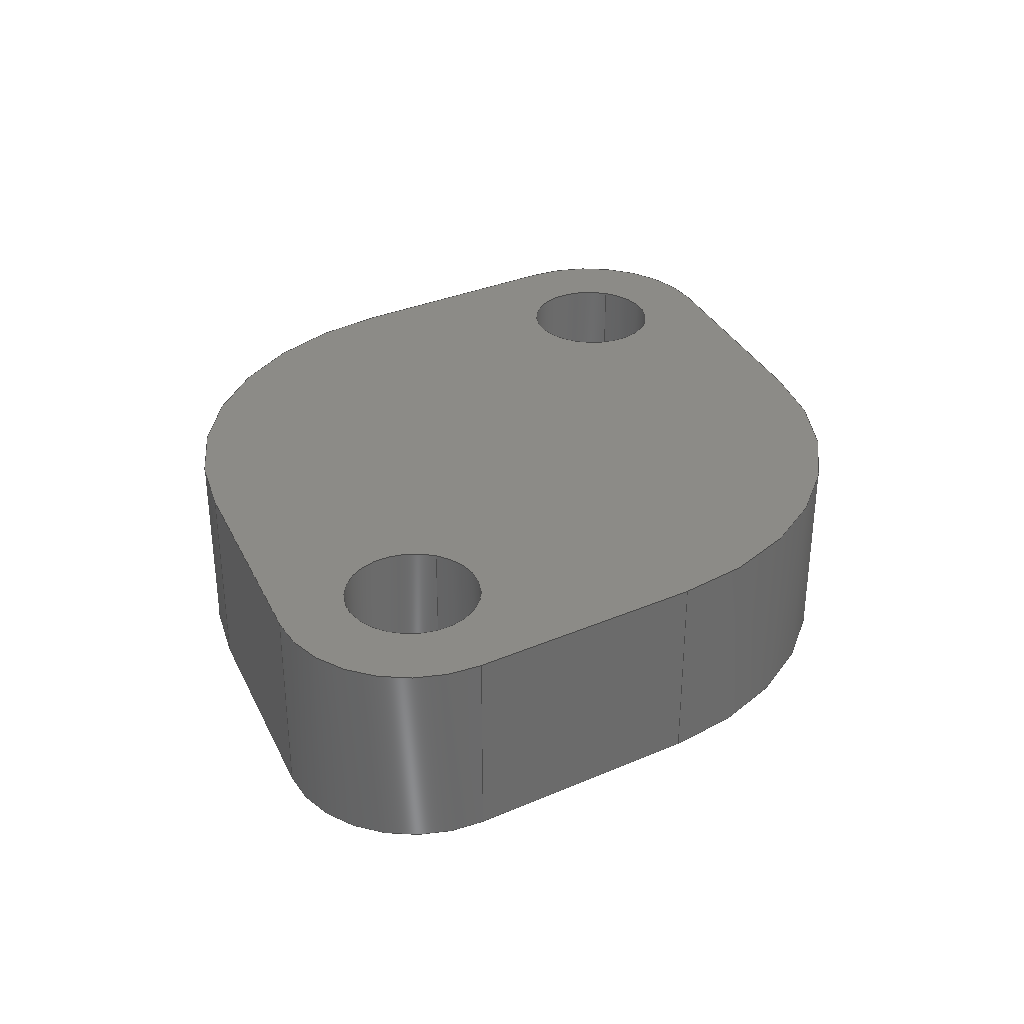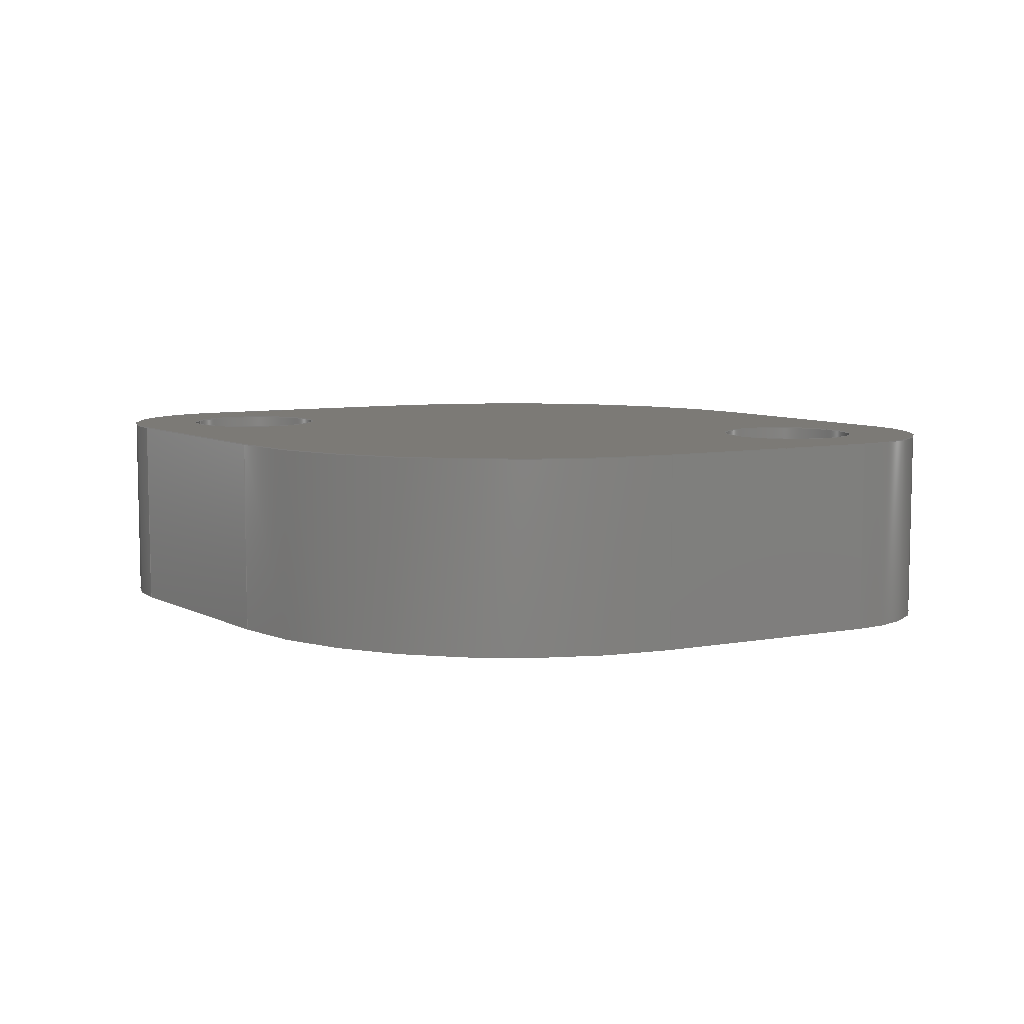
<metadata>
{"format":"step","ext":"stp","renderer":"f3d","projection":"perspective","resolution":1024,"background":"white","views":[{"elev":33.1,"azim":108.4,"up":"+Y"},{"elev":7.7,"azim":13.5,"up":"+Y"}]}
</metadata>
<code>
ISO-10303-21;
DATA;
#1=MECHANICAL_DESIGN_GEOMETRIC_PRESENTATION_REPRESENTATION('',(#4),#418);
#2=SHAPE_REPRESENTATION_RELATIONSHIP('SRR','None',#425,#3);
#3=ADVANCED_BREP_SHAPE_REPRESENTATION('',(#5),#417);
#4=STYLED_ITEM('',(#434),#5);
#5=MANIFOLD_SOLID_BREP('Solid1',#230);
#6=FACE_BOUND('',#39,.T.);
#7=FACE_BOUND('',#40,.T.);
#8=FACE_BOUND('',#42,.T.);
#9=FACE_BOUND('',#43,.T.);
#10=PLANE('',#258);
#11=PLANE('',#262);
#12=PLANE('',#266);
#13=PLANE('',#270);
#14=PLANE('',#274);
#15=PLANE('',#275);
#16=FACE_OUTER_BOUND('',#28,.T.);
#17=FACE_OUTER_BOUND('',#29,.T.);
#18=FACE_OUTER_BOUND('',#30,.T.);
#19=FACE_OUTER_BOUND('',#31,.T.);
#20=FACE_OUTER_BOUND('',#32,.T.);
#21=FACE_OUTER_BOUND('',#33,.T.);
#22=FACE_OUTER_BOUND('',#34,.T.);
#23=FACE_OUTER_BOUND('',#35,.T.);
#24=FACE_OUTER_BOUND('',#36,.T.);
#25=FACE_OUTER_BOUND('',#37,.T.);
#26=FACE_OUTER_BOUND('',#38,.T.);
#27=FACE_OUTER_BOUND('',#41,.T.);
#28=EDGE_LOOP('',(#148,#149,#150,#151,#152));
#29=EDGE_LOOP('',(#153,#154,#155,#156,#157));
#30=EDGE_LOOP('',(#158,#159,#160,#161));
#31=EDGE_LOOP('',(#162,#163,#164,#165));
#32=EDGE_LOOP('',(#166,#167,#168,#169));
#33=EDGE_LOOP('',(#170,#171,#172,#173));
#34=EDGE_LOOP('',(#174,#175,#176,#177));
#35=EDGE_LOOP('',(#178,#179,#180,#181));
#36=EDGE_LOOP('',(#182,#183,#184,#185));
#37=EDGE_LOOP('',(#186,#187,#188,#189));
#38=EDGE_LOOP('',(#190,#191,#192,#193,#194,#195,#196,#197));
#39=EDGE_LOOP('',(#198));
#40=EDGE_LOOP('',(#199));
#41=EDGE_LOOP('',(#200,#201,#202,#203,#204,#205,#206,#207));
#42=EDGE_LOOP('',(#208,#209));
#43=EDGE_LOOP('',(#210,#211));
#44=LINE('',#355,#62);
#45=LINE('',#363,#63);
#46=LINE('',#368,#64);
#47=LINE('',#370,#65);
#48=LINE('',#372,#66);
#49=LINE('',#373,#67);
#50=LINE('',#379,#68);
#51=LINE('',#382,#69);
#52=LINE('',#384,#70);
#53=LINE('',#385,#71);
#54=LINE('',#391,#72);
#55=LINE('',#394,#73);
#56=LINE('',#396,#74);
#57=LINE('',#397,#75);
#58=LINE('',#403,#76);
#59=LINE('',#406,#77);
#60=LINE('',#408,#78);
#61=LINE('',#409,#79);
#62=VECTOR('',#284,1.75);
#63=VECTOR('',#293,1.75);
#64=VECTOR('',#298,10);
#65=VECTOR('',#299,10);
#66=VECTOR('',#300,10);
#67=VECTOR('',#301,10);
#68=VECTOR('',#308,10);
#69=VECTOR('',#311,10);
#70=VECTOR('',#312,10);
#71=VECTOR('',#313,10);
#72=VECTOR('',#320,10);
#73=VECTOR('',#323,10);
#74=VECTOR('',#324,10);
#75=VECTOR('',#325,10);
#76=VECTOR('',#332,10);
#77=VECTOR('',#335,10);
#78=VECTOR('',#336,10);
#79=VECTOR('',#337,10);
#80=CIRCLE('',#251,1.75);
#81=CIRCLE('',#252,1.75);
#82=CIRCLE('',#253,1.75);
#83=CIRCLE('',#255,1.75);
#84=CIRCLE('',#256,1.75);
#85=CIRCLE('',#257,1.75);
#86=CIRCLE('',#260,8.75);
#87=CIRCLE('',#261,8.75);
#88=CIRCLE('',#264,3.5);
#89=CIRCLE('',#265,3.5);
#90=CIRCLE('',#268,8.75);
#91=CIRCLE('',#269,8.75);
#92=CIRCLE('',#272,3.5);
#93=CIRCLE('',#273,3.5);
#94=VERTEX_POINT('',#350);
#95=VERTEX_POINT('',#351);
#96=VERTEX_POINT('',#354);
#97=VERTEX_POINT('',#358);
#98=VERTEX_POINT('',#359);
#99=VERTEX_POINT('',#362);
#100=VERTEX_POINT('',#366);
#101=VERTEX_POINT('',#367);
#102=VERTEX_POINT('',#369);
#103=VERTEX_POINT('',#371);
#104=VERTEX_POINT('',#375);
#105=VERTEX_POINT('',#377);
#106=VERTEX_POINT('',#381);
#107=VERTEX_POINT('',#383);
#108=VERTEX_POINT('',#387);
#109=VERTEX_POINT('',#389);
#110=VERTEX_POINT('',#393);
#111=VERTEX_POINT('',#395);
#112=VERTEX_POINT('',#399);
#113=VERTEX_POINT('',#401);
#114=VERTEX_POINT('',#405);
#115=VERTEX_POINT('',#407);
#116=EDGE_CURVE('',#94,#95,#80,.T.);
#117=EDGE_CURVE('',#95,#94,#81,.T.);
#118=EDGE_CURVE('',#95,#96,#44,.T.);
#119=EDGE_CURVE('',#96,#96,#82,.T.);
#120=EDGE_CURVE('',#97,#98,#83,.T.);
#121=EDGE_CURVE('',#98,#97,#84,.T.);
#122=EDGE_CURVE('',#98,#99,#45,.T.);
#123=EDGE_CURVE('',#99,#99,#85,.T.);
#124=EDGE_CURVE('',#100,#101,#46,.T.);
#125=EDGE_CURVE('',#100,#102,#47,.T.);
#126=EDGE_CURVE('',#103,#102,#48,.T.);
#127=EDGE_CURVE('',#101,#103,#49,.T.);
#128=EDGE_CURVE('',#101,#104,#86,.T.);
#129=EDGE_CURVE('',#105,#103,#87,.T.);
#130=EDGE_CURVE('',#104,#105,#50,.T.);
#131=EDGE_CURVE('',#104,#106,#51,.T.);
#132=EDGE_CURVE('',#107,#105,#52,.T.);
#133=EDGE_CURVE('',#106,#107,#53,.T.);
#134=EDGE_CURVE('',#106,#108,#88,.T.);
#135=EDGE_CURVE('',#109,#107,#89,.T.);
#136=EDGE_CURVE('',#108,#109,#54,.T.);
#137=EDGE_CURVE('',#108,#110,#55,.T.);
#138=EDGE_CURVE('',#111,#109,#56,.T.);
#139=EDGE_CURVE('',#110,#111,#57,.T.);
#140=EDGE_CURVE('',#110,#112,#90,.T.);
#141=EDGE_CURVE('',#113,#111,#91,.T.);
#142=EDGE_CURVE('',#112,#113,#58,.T.);
#143=EDGE_CURVE('',#112,#114,#59,.T.);
#144=EDGE_CURVE('',#115,#113,#60,.T.);
#145=EDGE_CURVE('',#114,#115,#61,.T.);
#146=EDGE_CURVE('',#114,#100,#92,.T.);
#147=EDGE_CURVE('',#102,#115,#93,.T.);
#148=ORIENTED_EDGE('',*,*,#116,.F.);
#149=ORIENTED_EDGE('',*,*,#117,.F.);
#150=ORIENTED_EDGE('',*,*,#118,.T.);
#151=ORIENTED_EDGE('',*,*,#119,.F.);
#152=ORIENTED_EDGE('',*,*,#118,.F.);
#153=ORIENTED_EDGE('',*,*,#120,.F.);
#154=ORIENTED_EDGE('',*,*,#121,.F.);
#155=ORIENTED_EDGE('',*,*,#122,.T.);
#156=ORIENTED_EDGE('',*,*,#123,.F.);
#157=ORIENTED_EDGE('',*,*,#122,.F.);
#158=ORIENTED_EDGE('',*,*,#124,.F.);
#159=ORIENTED_EDGE('',*,*,#125,.T.);
#160=ORIENTED_EDGE('',*,*,#126,.F.);
#161=ORIENTED_EDGE('',*,*,#127,.F.);
#162=ORIENTED_EDGE('',*,*,#128,.F.);
#163=ORIENTED_EDGE('',*,*,#127,.T.);
#164=ORIENTED_EDGE('',*,*,#129,.F.);
#165=ORIENTED_EDGE('',*,*,#130,.F.);
#166=ORIENTED_EDGE('',*,*,#131,.F.);
#167=ORIENTED_EDGE('',*,*,#130,.T.);
#168=ORIENTED_EDGE('',*,*,#132,.F.);
#169=ORIENTED_EDGE('',*,*,#133,.F.);
#170=ORIENTED_EDGE('',*,*,#134,.F.);
#171=ORIENTED_EDGE('',*,*,#133,.T.);
#172=ORIENTED_EDGE('',*,*,#135,.F.);
#173=ORIENTED_EDGE('',*,*,#136,.F.);
#174=ORIENTED_EDGE('',*,*,#137,.F.);
#175=ORIENTED_EDGE('',*,*,#136,.T.);
#176=ORIENTED_EDGE('',*,*,#138,.F.);
#177=ORIENTED_EDGE('',*,*,#139,.F.);
#178=ORIENTED_EDGE('',*,*,#140,.F.);
#179=ORIENTED_EDGE('',*,*,#139,.T.);
#180=ORIENTED_EDGE('',*,*,#141,.F.);
#181=ORIENTED_EDGE('',*,*,#142,.F.);
#182=ORIENTED_EDGE('',*,*,#143,.F.);
#183=ORIENTED_EDGE('',*,*,#142,.T.);
#184=ORIENTED_EDGE('',*,*,#144,.F.);
#185=ORIENTED_EDGE('',*,*,#145,.F.);
#186=ORIENTED_EDGE('',*,*,#146,.F.);
#187=ORIENTED_EDGE('',*,*,#145,.T.);
#188=ORIENTED_EDGE('',*,*,#147,.F.);
#189=ORIENTED_EDGE('',*,*,#125,.F.);
#190=ORIENTED_EDGE('',*,*,#146,.T.);
#191=ORIENTED_EDGE('',*,*,#124,.T.);
#192=ORIENTED_EDGE('',*,*,#128,.T.);
#193=ORIENTED_EDGE('',*,*,#131,.T.);
#194=ORIENTED_EDGE('',*,*,#134,.T.);
#195=ORIENTED_EDGE('',*,*,#137,.T.);
#196=ORIENTED_EDGE('',*,*,#140,.T.);
#197=ORIENTED_EDGE('',*,*,#143,.T.);
#198=ORIENTED_EDGE('',*,*,#119,.T.);
#199=ORIENTED_EDGE('',*,*,#123,.T.);
#200=ORIENTED_EDGE('',*,*,#147,.T.);
#201=ORIENTED_EDGE('',*,*,#144,.T.);
#202=ORIENTED_EDGE('',*,*,#141,.T.);
#203=ORIENTED_EDGE('',*,*,#138,.T.);
#204=ORIENTED_EDGE('',*,*,#135,.T.);
#205=ORIENTED_EDGE('',*,*,#132,.T.);
#206=ORIENTED_EDGE('',*,*,#129,.T.);
#207=ORIENTED_EDGE('',*,*,#126,.T.);
#208=ORIENTED_EDGE('',*,*,#116,.T.);
#209=ORIENTED_EDGE('',*,*,#117,.T.);
#210=ORIENTED_EDGE('',*,*,#120,.T.);
#211=ORIENTED_EDGE('',*,*,#121,.T.);
#212=CYLINDRICAL_SURFACE('',#250,1.75);
#213=CYLINDRICAL_SURFACE('',#254,1.75);
#214=CYLINDRICAL_SURFACE('',#259,8.75);
#215=CYLINDRICAL_SURFACE('',#263,3.5);
#216=CYLINDRICAL_SURFACE('',#267,8.75);
#217=CYLINDRICAL_SURFACE('',#271,3.5);
#218=ADVANCED_FACE('',(#16),#212,.F.);
#219=ADVANCED_FACE('',(#17),#213,.F.);
#220=ADVANCED_FACE('',(#18),#10,.T.);
#221=ADVANCED_FACE('',(#19),#214,.T.);
#222=ADVANCED_FACE('',(#20),#11,.T.);
#223=ADVANCED_FACE('',(#21),#215,.T.);
#224=ADVANCED_FACE('',(#22),#12,.T.);
#225=ADVANCED_FACE('',(#23),#216,.T.);
#226=ADVANCED_FACE('',(#24),#13,.T.);
#227=ADVANCED_FACE('',(#25),#217,.T.);
#228=ADVANCED_FACE('',(#26,#6,#7),#14,.T.);
#229=ADVANCED_FACE('',(#27,#8,#9),#15,.F.);
#230=CLOSED_SHELL('',(#218,#219,#220,#221,#222,#223,#224,#225,#226,#227,
#228,#229));
#231=DERIVED_UNIT_ELEMENT(#233,1);
#232=DERIVED_UNIT_ELEMENT(#420,3);
#233=(
MASS_UNIT()
NAMED_UNIT(*)
SI_UNIT($,.GRAM.)
);
#234=DERIVED_UNIT((#231,#232));
#235=MEASURE_REPRESENTATION_ITEM('density measure',
POSITIVE_RATIO_MEASURE(1),#234);
#236=PROPERTY_DEFINITION_REPRESENTATION(#241,#238);
#237=PROPERTY_DEFINITION_REPRESENTATION(#242,#239);
#238=REPRESENTATION('material name',(#240),#417);
#239=REPRESENTATION('density',(#235),#417);
#240=DESCRIPTIVE_REPRESENTATION_ITEM('Generic','Generic');
#241=PROPERTY_DEFINITION('material property','material name',#427);
#242=PROPERTY_DEFINITION('material property','density of part',#427);
#243=DATE_TIME_ROLE('creation_date');
#244=APPLIED_DATE_AND_TIME_ASSIGNMENT(#245,#243,(#427));
#245=DATE_AND_TIME(#246,#247);
#246=CALENDAR_DATE(2021,15,6);
#247=LOCAL_TIME(16,51,12,#248);
#248=COORDINATED_UNIVERSAL_TIME_OFFSET(0,0,.BEHIND.);
#249=AXIS2_PLACEMENT_3D('placement',#348,#276,#277);
#250=AXIS2_PLACEMENT_3D('',#349,#278,#279);
#251=AXIS2_PLACEMENT_3D('',#352,#280,#281);
#252=AXIS2_PLACEMENT_3D('',#353,#282,#283);
#253=AXIS2_PLACEMENT_3D('',#356,#285,#286);
#254=AXIS2_PLACEMENT_3D('',#357,#287,#288);
#255=AXIS2_PLACEMENT_3D('',#360,#289,#290);
#256=AXIS2_PLACEMENT_3D('',#361,#291,#292);
#257=AXIS2_PLACEMENT_3D('',#364,#294,#295);
#258=AXIS2_PLACEMENT_3D('',#365,#296,#297);
#259=AXIS2_PLACEMENT_3D('',#374,#302,#303);
#260=AXIS2_PLACEMENT_3D('',#376,#304,#305);
#261=AXIS2_PLACEMENT_3D('',#378,#306,#307);
#262=AXIS2_PLACEMENT_3D('',#380,#309,#310);
#263=AXIS2_PLACEMENT_3D('',#386,#314,#315);
#264=AXIS2_PLACEMENT_3D('',#388,#316,#317);
#265=AXIS2_PLACEMENT_3D('',#390,#318,#319);
#266=AXIS2_PLACEMENT_3D('',#392,#321,#322);
#267=AXIS2_PLACEMENT_3D('',#398,#326,#327);
#268=AXIS2_PLACEMENT_3D('',#400,#328,#329);
#269=AXIS2_PLACEMENT_3D('',#402,#330,#331);
#270=AXIS2_PLACEMENT_3D('',#404,#333,#334);
#271=AXIS2_PLACEMENT_3D('',#410,#338,#339);
#272=AXIS2_PLACEMENT_3D('',#411,#340,#341);
#273=AXIS2_PLACEMENT_3D('',#412,#342,#343);
#274=AXIS2_PLACEMENT_3D('',#413,#344,#345);
#275=AXIS2_PLACEMENT_3D('',#414,#346,#347);
#276=DIRECTION('axis',(0,0,1));
#277=DIRECTION('refdir',(1,0,0));
#278=DIRECTION('center_axis',(0,1,0));
#279=DIRECTION('ref_axis',(1,0,0));
#280=DIRECTION('center_axis',(0,-1,0));
#281=DIRECTION('ref_axis',(1,0,0));
#282=DIRECTION('center_axis',(0,-1,0));
#283=DIRECTION('ref_axis',(1,0,0));
#284=DIRECTION('',(0,-1,0));
#285=DIRECTION('center_axis',(0,1,0));
#286=DIRECTION('ref_axis',(1,0,0));
#287=DIRECTION('center_axis',(0,1,0));
#288=DIRECTION('ref_axis',(1,0,0));
#289=DIRECTION('center_axis',(0,-1,0));
#290=DIRECTION('ref_axis',(1,0,0));
#291=DIRECTION('center_axis',(0,-1,0));
#292=DIRECTION('ref_axis',(1,0,0));
#293=DIRECTION('',(0,-1,0));
#294=DIRECTION('center_axis',(0,1,0));
#295=DIRECTION('ref_axis',(1,0,0));
#296=DIRECTION('center_axis',(-0.6562,0,-0.7545));
#297=DIRECTION('ref_axis',(-0.7545,0,0.6562));
#298=DIRECTION('',(0.7545,0,-0.6562));
#299=DIRECTION('',(0,1,0));
#300=DIRECTION('',(-0.7545,0,0.6562));
#301=DIRECTION('',(0,1,0));
#302=DIRECTION('center_axis',(0,1,0));
#303=DIRECTION('ref_axis',(-0.6562,0,0.7545));
#304=DIRECTION('center_axis',(0,-1,0));
#305=DIRECTION('ref_axis',(-0.6562,0,0.7545));
#306=DIRECTION('center_axis',(0,1,0));
#307=DIRECTION('ref_axis',(-0.6562,0,0.7545));
#308=DIRECTION('',(0,1,0));
#309=DIRECTION('center_axis',(0.6562,0,-0.7545));
#310=DIRECTION('ref_axis',(-0.7545,0,-0.6562));
#311=DIRECTION('',(0.7545,0,0.6562));
#312=DIRECTION('',(-0.7545,0,-0.6562));
#313=DIRECTION('',(0,1,0));
#314=DIRECTION('center_axis',(0,1,0));
#315=DIRECTION('ref_axis',(-0.6562,0,-0.7545));
#316=DIRECTION('center_axis',(0,-1,0));
#317=DIRECTION('ref_axis',(-0.6562,0,-0.7545));
#318=DIRECTION('center_axis',(0,1,0));
#319=DIRECTION('ref_axis',(-0.6562,0,-0.7545));
#320=DIRECTION('',(0,1,0));
#321=DIRECTION('center_axis',(0.6562,0,0.7545));
#322=DIRECTION('ref_axis',(0.7545,0,-0.6562));
#323=DIRECTION('',(-0.7545,0,0.6562));
#324=DIRECTION('',(0.7545,0,-0.6562));
#325=DIRECTION('',(0,1,0));
#326=DIRECTION('center_axis',(0,1,0));
#327=DIRECTION('ref_axis',(0.6562,0,-0.7545));
#328=DIRECTION('center_axis',(0,-1,0));
#329=DIRECTION('ref_axis',(0.6562,0,-0.7545));
#330=DIRECTION('center_axis',(0,1,0));
#331=DIRECTION('ref_axis',(0.6562,0,-0.7545));
#332=DIRECTION('',(0,1,0));
#333=DIRECTION('center_axis',(-0.6562,0,0.7545));
#334=DIRECTION('ref_axis',(0.7545,0,0.6562));
#335=DIRECTION('',(-0.7545,0,-0.6562));
#336=DIRECTION('',(0.7545,0,0.6562));
#337=DIRECTION('',(0,1,0));
#338=DIRECTION('center_axis',(0,1,0));
#339=DIRECTION('ref_axis',(0.6562,0,0.7545));
#340=DIRECTION('center_axis',(0,-1,0));
#341=DIRECTION('ref_axis',(0.6562,0,0.7545));
#342=DIRECTION('center_axis',(0,1,0));
#343=DIRECTION('ref_axis',(0.6562,0,0.7545));
#344=DIRECTION('center_axis',(0,-1,0));
#345=DIRECTION('ref_axis',(0,0,-1));
#346=DIRECTION('center_axis',(0,-1,0));
#347=DIRECTION('ref_axis',(0,0,-1));
#348=CARTESIAN_POINT('',(0,0,0));
#349=CARTESIAN_POINT('Origin',(-8,-24.33,0));
#350=CARTESIAN_POINT('',(-6.25,5,0));
#351=CARTESIAN_POINT('',(-9.75,5,2.143e-16));
#352=CARTESIAN_POINT('Origin',(-8,5,0));
#353=CARTESIAN_POINT('Origin',(-8,5,0));
#354=CARTESIAN_POINT('',(-9.75,0,2.143e-16));
#355=CARTESIAN_POINT('',(-9.75,-24.33,2.143e-16));
#356=CARTESIAN_POINT('Origin',(-8,0,0));
#357=CARTESIAN_POINT('Origin',(8,-24.33,0));
#358=CARTESIAN_POINT('',(9.75,5,0));
#359=CARTESIAN_POINT('',(6.25,5,2.143e-16));
#360=CARTESIAN_POINT('Origin',(8,5,0));
#361=CARTESIAN_POINT('Origin',(8,5,0));
#362=CARTESIAN_POINT('',(6.25,0,2.143e-16));
#363=CARTESIAN_POINT('',(6.25,-24.33,2.143e-16));
#364=CARTESIAN_POINT('Origin',(8,0,0));
#365=CARTESIAN_POINT('Origin',(-5.742,0,-6.602));
#366=CARTESIAN_POINT('',(-10.3,0,-2.641));
#367=CARTESIAN_POINT('',(-5.742,0,-6.602));
#368=CARTESIAN_POINT('',(-10.3,0,-2.641));
#369=CARTESIAN_POINT('',(-10.3,5,-2.641));
#370=CARTESIAN_POINT('',(-10.3,0,-2.641));
#371=CARTESIAN_POINT('',(-5.742,5,-6.602));
#372=CARTESIAN_POINT('',(-10.3,5,-2.641));
#373=CARTESIAN_POINT('',(-5.742,0,-6.602));
#374=CARTESIAN_POINT('Origin',(0,0,0));
#375=CARTESIAN_POINT('',(5.742,0,-6.602));
#376=CARTESIAN_POINT('Origin',(0,0,0));
#377=CARTESIAN_POINT('',(5.742,5,-6.602));
#378=CARTESIAN_POINT('Origin',(0,5,0));
#379=CARTESIAN_POINT('',(5.742,0,-6.602));
#380=CARTESIAN_POINT('Origin',(10.3,0,-2.641));
#381=CARTESIAN_POINT('',(10.3,0,-2.641));
#382=CARTESIAN_POINT('',(5.742,0,-6.602));
#383=CARTESIAN_POINT('',(10.3,5,-2.641));
#384=CARTESIAN_POINT('',(5.742,5,-6.602));
#385=CARTESIAN_POINT('',(10.3,0,-2.641));
#386=CARTESIAN_POINT('Origin',(8,0,0));
#387=CARTESIAN_POINT('',(10.3,0,2.641));
#388=CARTESIAN_POINT('Origin',(8,0,0));
#389=CARTESIAN_POINT('',(10.3,5,2.641));
#390=CARTESIAN_POINT('Origin',(8,5,0));
#391=CARTESIAN_POINT('',(10.3,0,2.641));
#392=CARTESIAN_POINT('Origin',(5.742,0,6.602));
#393=CARTESIAN_POINT('',(5.742,0,6.602));
#394=CARTESIAN_POINT('',(10.3,0,2.641));
#395=CARTESIAN_POINT('',(5.742,5,6.602));
#396=CARTESIAN_POINT('',(10.3,5,2.641));
#397=CARTESIAN_POINT('',(5.742,0,6.602));
#398=CARTESIAN_POINT('Origin',(0,0,0));
#399=CARTESIAN_POINT('',(-5.742,0,6.602));
#400=CARTESIAN_POINT('Origin',(0,0,0));
#401=CARTESIAN_POINT('',(-5.742,5,6.602));
#402=CARTESIAN_POINT('Origin',(0,5,0));
#403=CARTESIAN_POINT('',(-5.742,0,6.602));
#404=CARTESIAN_POINT('Origin',(-10.3,0,2.641));
#405=CARTESIAN_POINT('',(-10.3,0,2.641));
#406=CARTESIAN_POINT('',(-5.742,0,6.602));
#407=CARTESIAN_POINT('',(-10.3,5,2.641));
#408=CARTESIAN_POINT('',(-5.742,5,6.602));
#409=CARTESIAN_POINT('',(-10.3,0,2.641));
#410=CARTESIAN_POINT('Origin',(-8,0,0));
#411=CARTESIAN_POINT('Origin',(-8,0,0));
#412=CARTESIAN_POINT('Origin',(-8,5,0));
#413=CARTESIAN_POINT('Origin',(0,0,0));
#414=CARTESIAN_POINT('Origin',(0,5,0));
#415=UNCERTAINTY_MEASURE_WITH_UNIT(LENGTH_MEASURE(0.01),#419,
'DISTANCE_ACCURACY_VALUE',
'Maximum model space distance between geometric entities at asserted c
onnectivities');
#416=UNCERTAINTY_MEASURE_WITH_UNIT(LENGTH_MEASURE(0.01),#419,
'DISTANCE_ACCURACY_VALUE',
'Maximum model space distance between geometric entities at asserted c
onnectivities');
#417=(
GEOMETRIC_REPRESENTATION_CONTEXT(3)
GLOBAL_UNCERTAINTY_ASSIGNED_CONTEXT((#415))
GLOBAL_UNIT_ASSIGNED_CONTEXT((#419,#421,#422))
REPRESENTATION_CONTEXT('','3D')
);
#418=(
GEOMETRIC_REPRESENTATION_CONTEXT(3)
GLOBAL_UNCERTAINTY_ASSIGNED_CONTEXT((#416))
GLOBAL_UNIT_ASSIGNED_CONTEXT((#419,#421,#422))
REPRESENTATION_CONTEXT('','3D')
);
#419=(
LENGTH_UNIT()
NAMED_UNIT(*)
SI_UNIT(.MILLI.,.METRE.)
);
#420=(
LENGTH_UNIT()
NAMED_UNIT(*)
SI_UNIT(.CENTI.,.METRE.)
);
#421=(
NAMED_UNIT(*)
PLANE_ANGLE_UNIT()
SI_UNIT($,.RADIAN.)
);
#422=(
NAMED_UNIT(*)
SI_UNIT($,.STERADIAN.)
SOLID_ANGLE_UNIT()
);
#423=SHAPE_DEFINITION_REPRESENTATION(#424,#425);
#424=PRODUCT_DEFINITION_SHAPE('',$,#427);
#425=SHAPE_REPRESENTATION('',(#249),#417);
#426=PRODUCT_DEFINITION_CONTEXT('part definition',#431,'design');
#427=PRODUCT_DEFINITION('MCR2_1000_007_0_5mm','MCR2_1000_007_0_5mm',#428,
#426);
#428=PRODUCT_DEFINITION_FORMATION('',$,#433);
#429=PRODUCT_RELATED_PRODUCT_CATEGORY('MCR2_1000_007_0_5mm',
'MCR2_1000_007_0_5mm',(#433));
#430=APPLICATION_PROTOCOL_DEFINITION('international standard',
'automotive_design',2009,#431);
#431=APPLICATION_CONTEXT(
'Core Data for Automotive Mechanical Design Process');
#432=PRODUCT_CONTEXT('part definition',#431,'mechanical');
#433=PRODUCT('MCR2_1000_007_0_5mm','MCR2_1000_007_0_5mm',$,(#432));
#434=PRESENTATION_STYLE_ASSIGNMENT((#435));
#435=SURFACE_STYLE_USAGE(.BOTH.,#438);
#436=SURFACE_STYLE_RENDERING_WITH_PROPERTIES($,#442,(#437));
#437=SURFACE_STYLE_TRANSPARENT(0);
#438=SURFACE_SIDE_STYLE('',(#439,#436));
#439=SURFACE_STYLE_FILL_AREA(#440);
#440=FILL_AREA_STYLE('',(#441));
#441=FILL_AREA_STYLE_COLOUR('',#442);
#442=COLOUR_RGB('',0.749,0.749,0.749);
ENDSEC;
END-ISO-10303-21;

</code>
